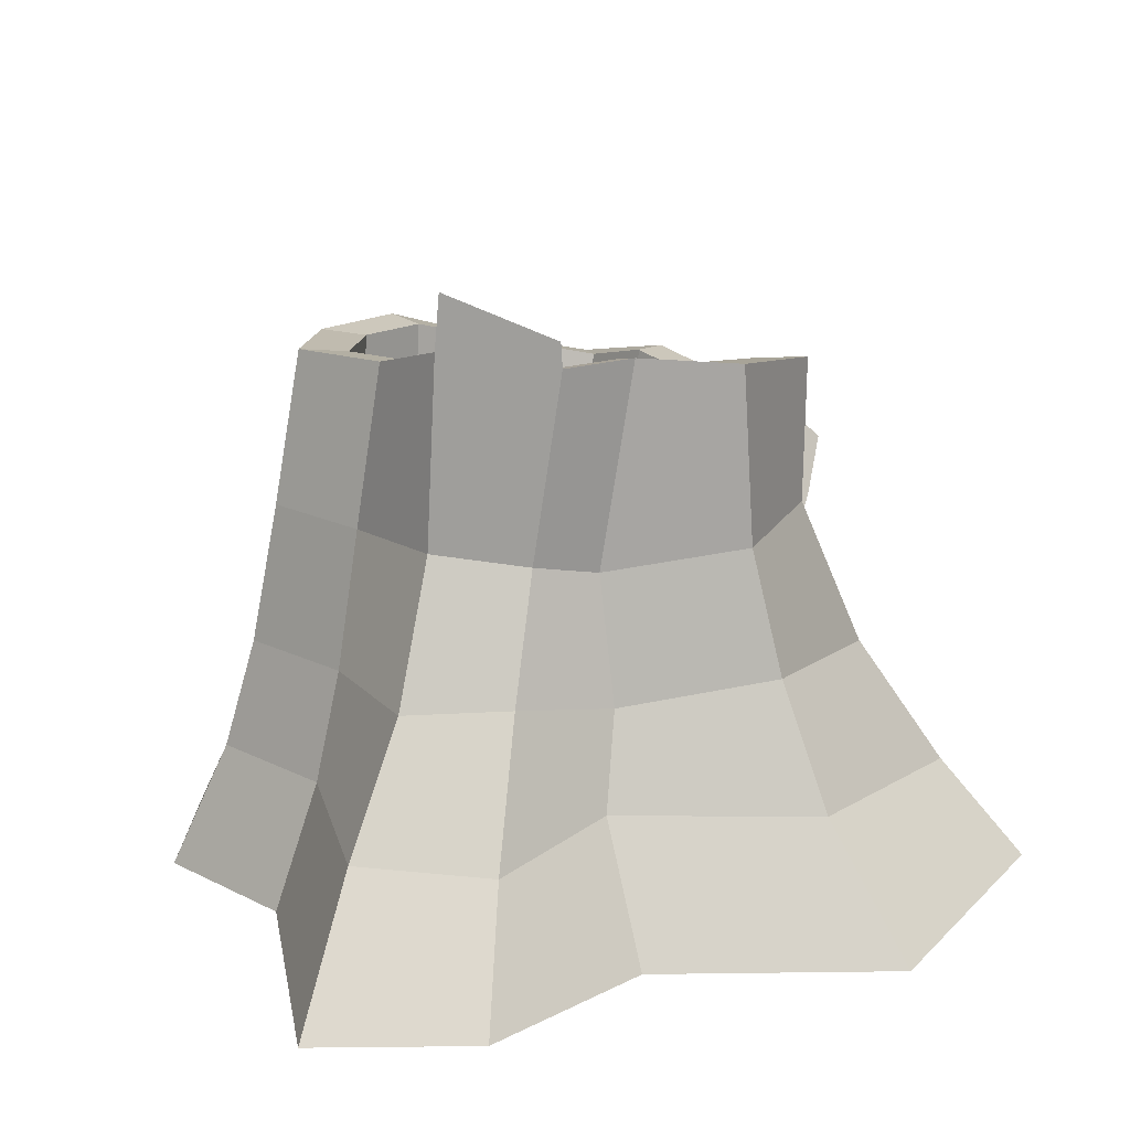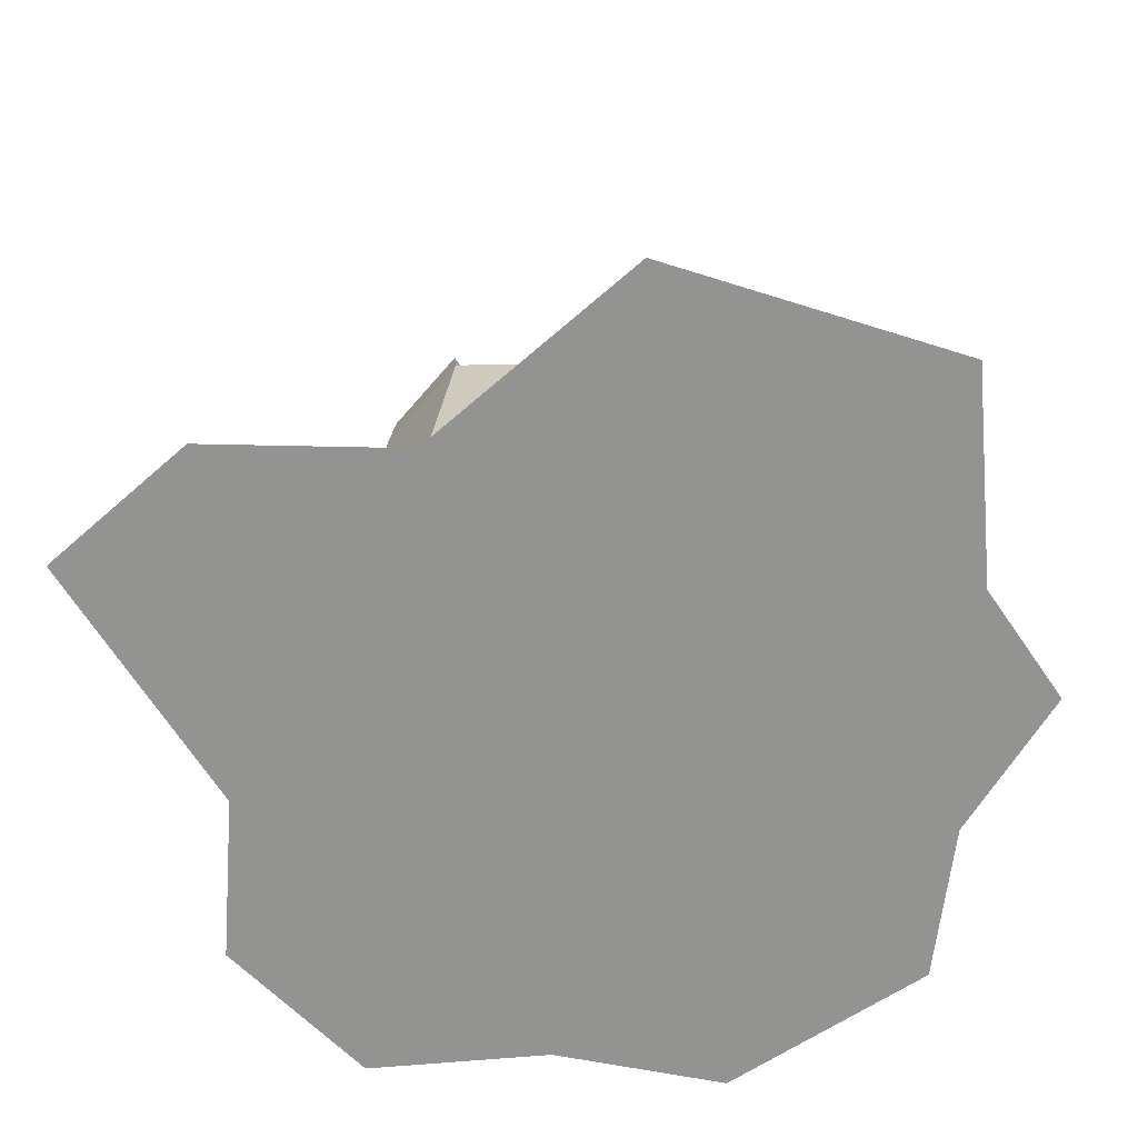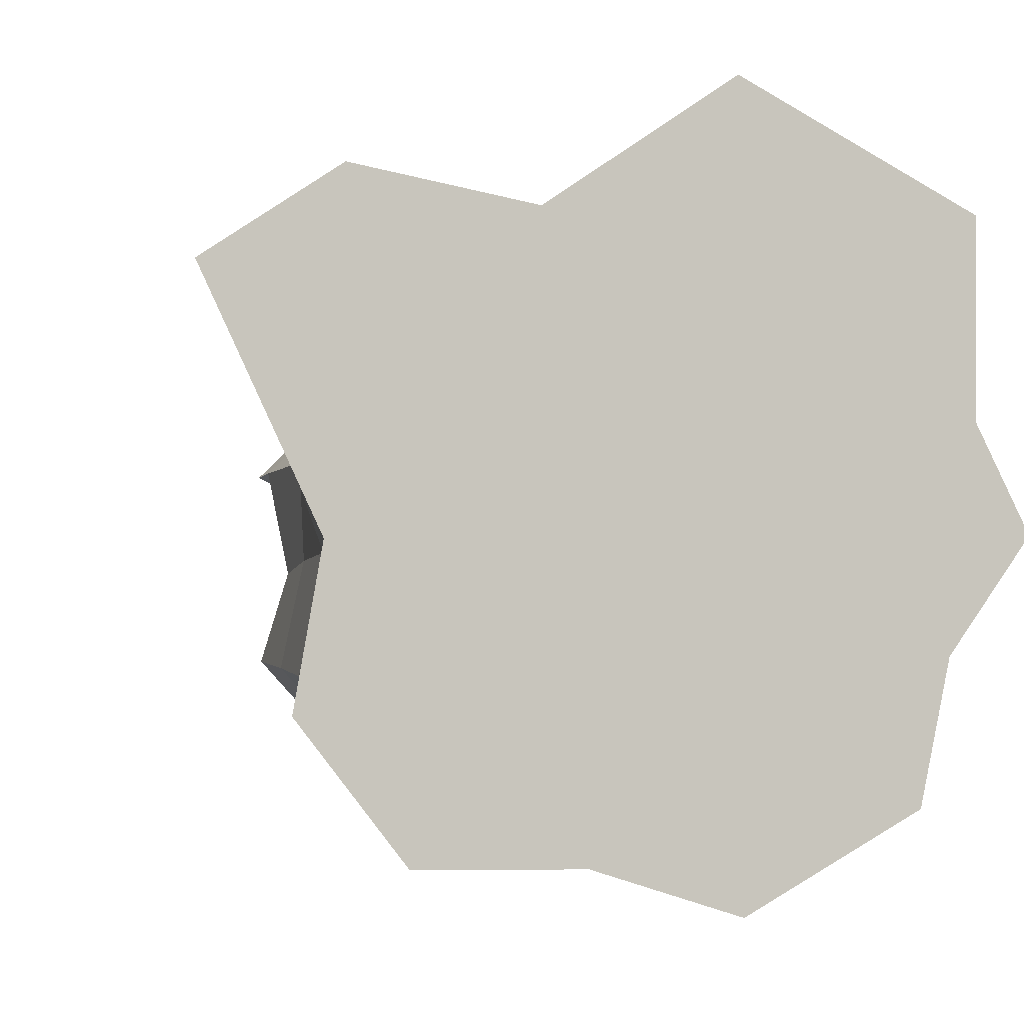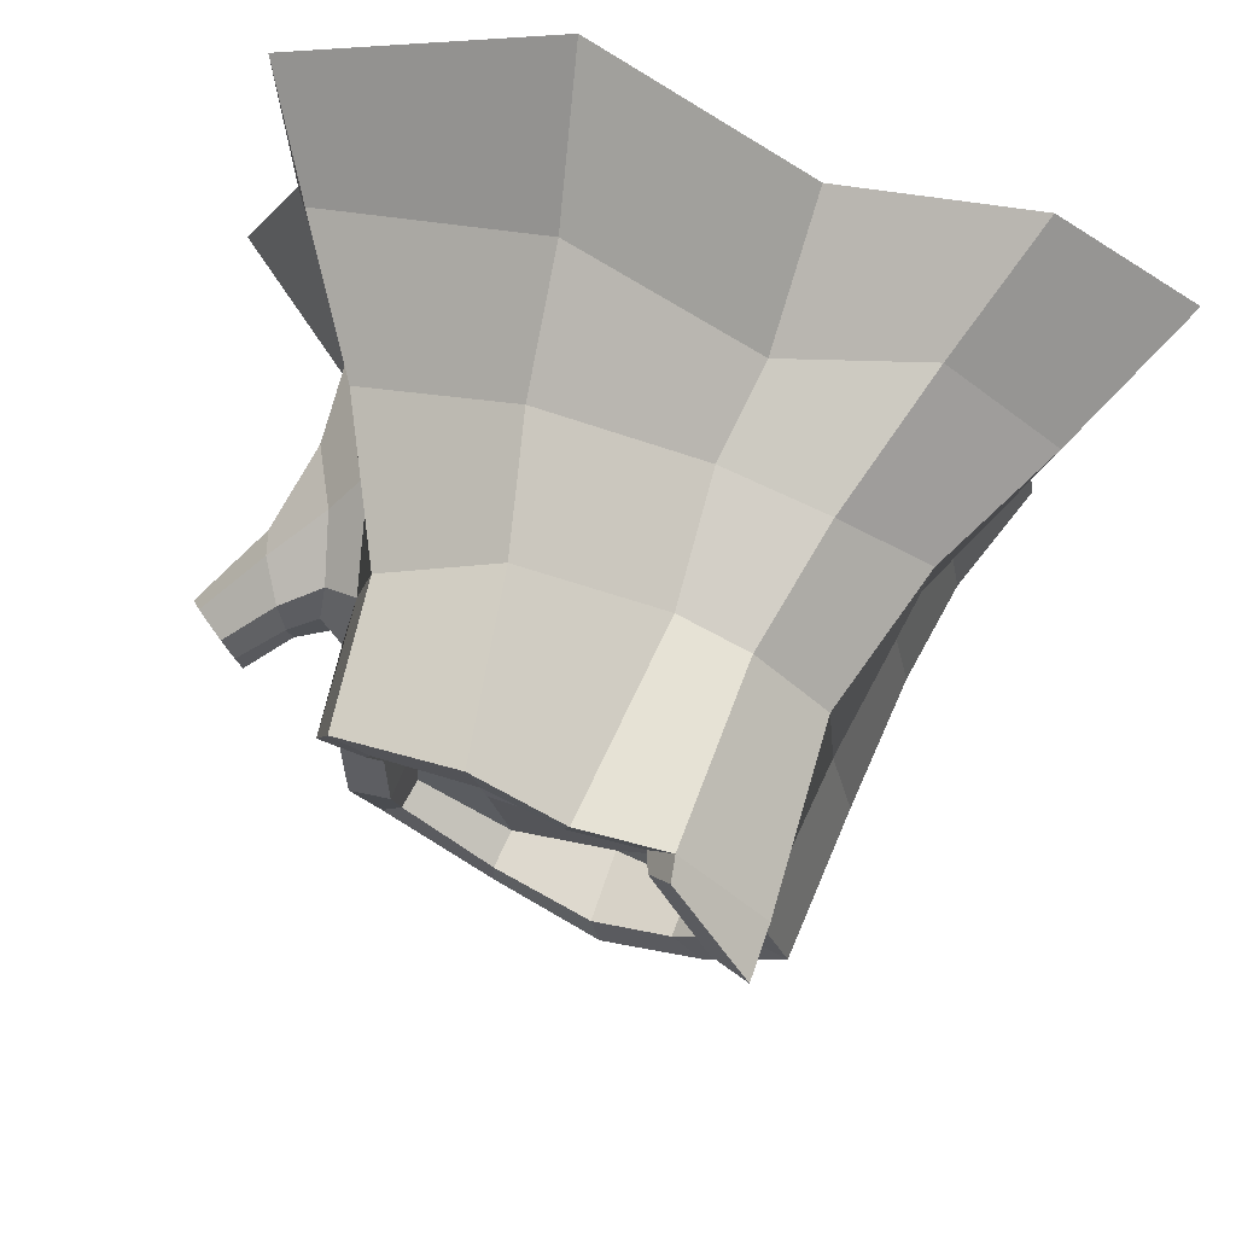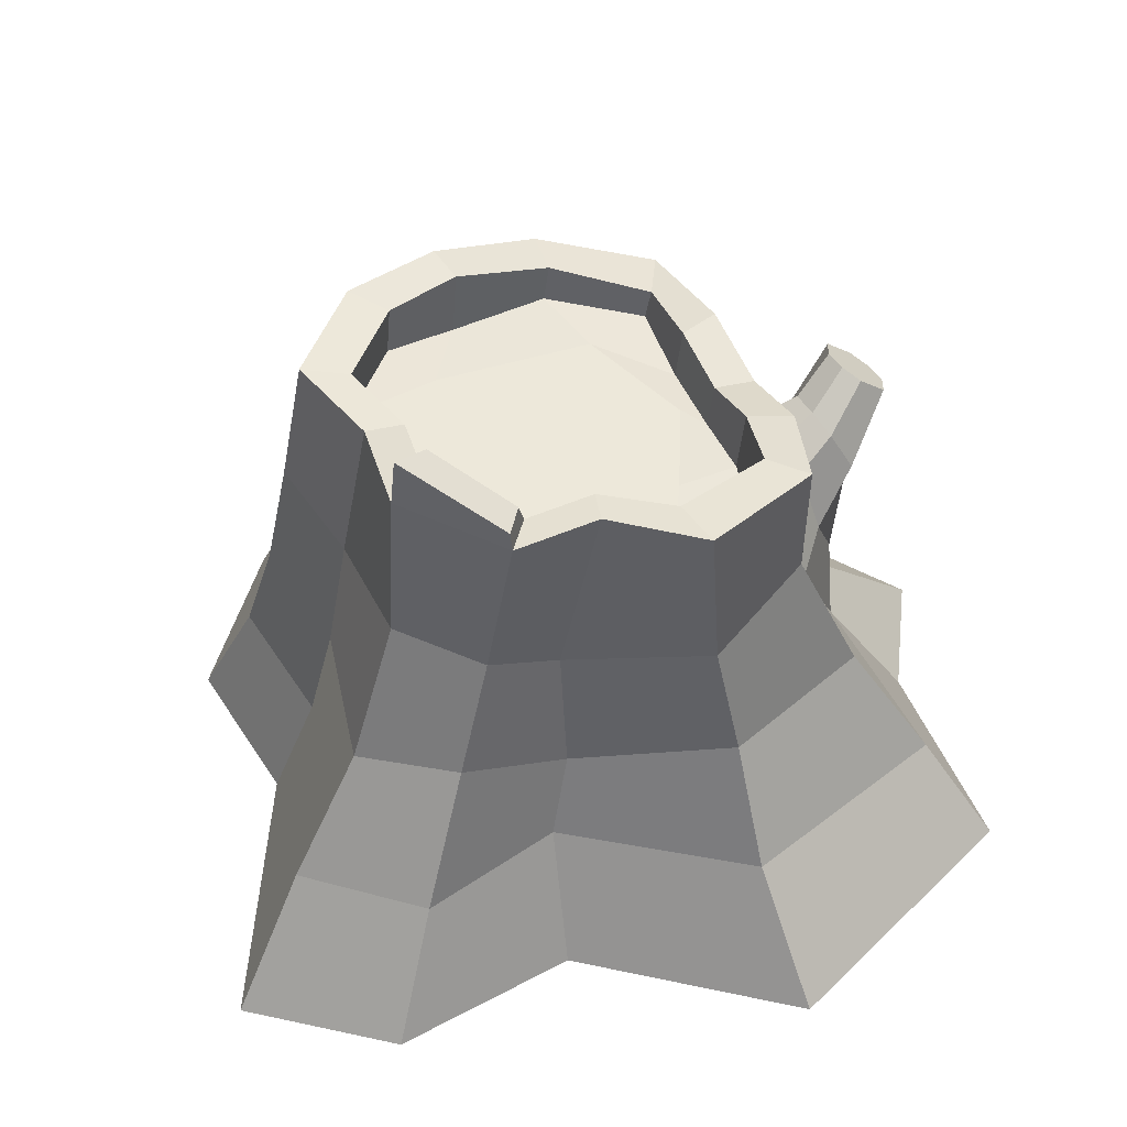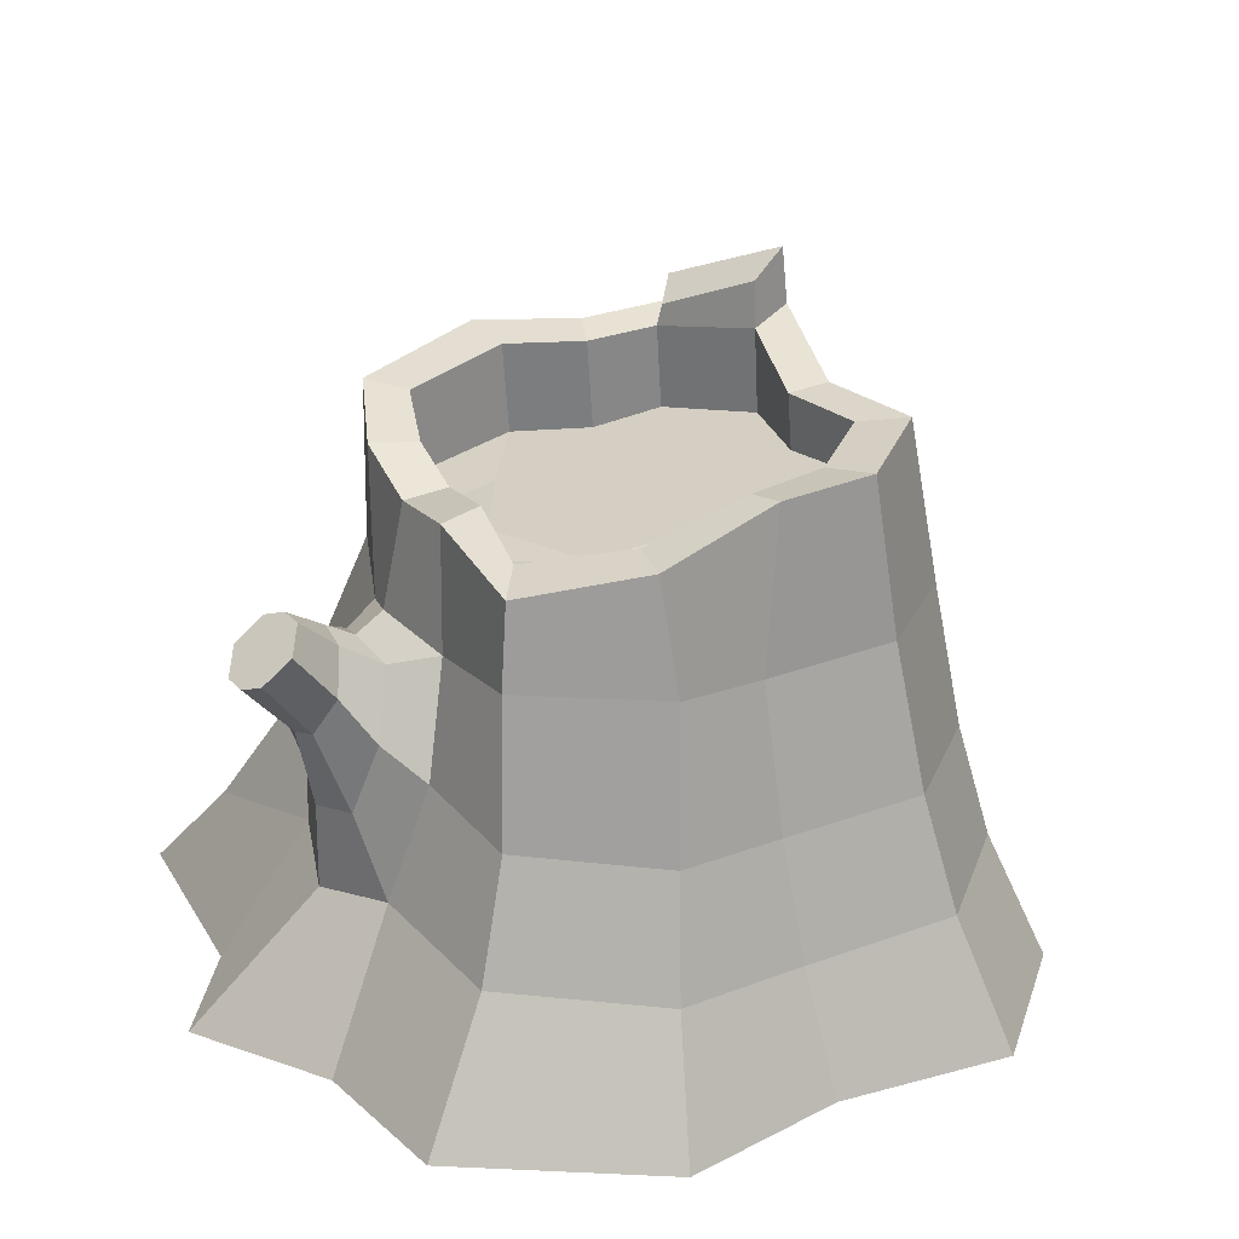
<metadata>
{"format":"obj","ext":"obj","renderer":"f3d","projection":"perspective","resolution":1024,"background":"white","views":[{"elev":19.1,"azim":-36.4,"up":"+Y"},{"elev":-66.6,"azim":6.1,"up":"+Y"},{"elev":-4.8,"azim":-22.6,"up":"+Z"},{"elev":66.5,"azim":-166.7,"up":"+Z"},{"elev":53.5,"azim":-22.2,"up":"+Y"},{"elev":25.2,"azim":157.3,"up":"+Y"}]}
</metadata>
<code>
o Cube.001
v -1.178 1.774 -0.5964
v -1.003 1.791 -0.04656
v -0.7843 1.76 -0.03735
v -0.9258 1.746 -0.4818
v -0.3352 0.7584 1.026
v -0.1097 1.897 1.029
v -0.6047 1.922 1.063
v -0.7319 0.8517 0.9705
v -1.322 0.8933 -0.656
v -0.7395 1.727 -1.073
v -0.8362 0.8891 -1.167
v 0.621 -1.246 0.5985
v 2.083 -1.246 0.7126
v 2.109 -1.246 1.894
v 0.592 -1.246 2.555
v 1.239 0.79 0.4523
v 1.213 1.58 0.5551
v 1.069 1.73 1.056
v 1.094 0.885 1.015
v 0.3812 0.8959 -1.37
v 0.4387 1.496 -1.254
v 1.067 1.353 -0.9663
v 1.102 0.8971 -0.987
v -0.1932 1.717 -1.183
v -0.1417 0.8178 -1.169
v -2.445 -1.246 1.323
v -0.5779 -1.246 0.5219
v -0.5782 -1.246 1.736
v -1.663 -1.246 1.875
v 0.3736 1.857 1.341
v 0.4344 0.8361 1.369
v -0.5717 1.708 -0.8674
v -0.1399 1.687 -0.9834
v 0.4221 1.515 -0.9996
v 0.9281 1.402 -0.7048
v -0.8449 1.919 0.4854
v -1.077 1.987 0.6002
v -1.046 2.297 0.6002
v -0.8366 2.174 0.4854
v 1.179 1.433 0.1389
v 0.9424 1.469 0.1292
v 0.9702 1.588 0.4656
v -0.3149 -1.246 -1.727
v 0.5874 -1.246 -2.004
v 0.5734 -1.246 -0.6177
v -0.5488 -1.246 -0.5352
v -0.545 -1.246 -0.005485
v 0.5681 -1.246 -0.009375
v -1.303 -1.246 -1.709
v -1.926 -1.246 -0.94
v -1.767 -1.246 -0.05034
v 1.154 1.497 -0.3426
v 1.145 0.79 -0.2904
v 1.314 0.9025 0.08295
v 1.687 -1.246 -1.445
v 1.887 -1.246 -0.6061
v 2.426 -1.246 0.08215
v -1.135 0.9041 0.5879
v -1.188 0.8893 -0.0232
v 0.9227 1.52 -0.26
v 0.3217 1.813 1.047
v -0.0626 1.846 0.8319
v -1.487 -0.5285 -0.03304
v -1.627 -0.5285 -0.7956
v -1.328 0.09813 -0.02738
v -1.465 0.09813 -0.7169
v -1.309 -0.585 1.466
v -1.942 -0.4987 1.026
v -0.9655 0.1548 1.133
v -1.473 0.1412 0.7995
v 1.707 -0.5608 0.08259
v 1.615 -0.4418 0.5531
v 1.458 0.7922 0.0901
v 1.432 0.7197 0.3263
v 1.659 0.8327 0.2255
v 1.613 0.8829 0.06579
v 1.602 -0.01701 -0.2052
v 1.487 0.3848 -0.3128
v 1.664 0.6422 -0.2582
v 1.769 0.4279 -0.1632
v 1.308 -0.5238 -1.196
v 1.498 -0.4418 -0.3936
v 1.14 0.1029 -1.058
v 1.309 0.2386 -0.5255
v 0.5255 -0.5562 1.941
v -0.4967 -0.5036 1.311
v 0.5265 0.1118 1.535
v -0.3675 0.04781 1.207
v 1.818 -0.7038 1.482
v 1.422 0.02689 1.176
v -0.2437 -0.5989 -1.477
v 0.5105 -0.5205 -1.703
v -0.1905 0.02773 -1.31
v 0.4393 0.1061 -1.522
v -1.085 -0.5285 -1.45
v -0.9535 0.09813 -1.298
v 1.31 0.2378 0.7022
v 1.494 0.3757 0.4871
v 1.764 0.6185 0.3205
v 1.704 -0.09251 0.07914
v 1.815 0.3778 -0.00349
v 0.8898 1.711 0.8536
v 1.826 0.4144 0.1681
v 2.121 0.7623 -0.2212
v 2.147 0.7686 -0.09446
v 1.919 1.004 0.04367
v 1.846 1.046 -0.05442
v 1.897 0.9357 -0.3341
v 2.048 0.8047 -0.3193
v 2.07 0.8728 0.0585
v 1.658 -0.02206 0.3628
v 1.386 0.7247 -0.1497
v 1.601 0.8463 -0.1058
v 1.984 0.9043 -0.1378
v 1.82 1.04 -0.1812
v 0.2789 1.314 1.072
v -0.1028 1.358 0.8577
v -0.4628 1.866 0.8598
v -0.5004 1.404 0.8856
v -0.88 1.447 0.5112
v 0.8434 1.25 0.8794
v 0.8944 1.213 0.155
v 0.922 1.21 0.4914
v 0.3787 1.303 -0.9738
v 0.8815 1.245 -0.679
v -0.8198 1.44 -0.01158
v 0.8748 1.216 -0.2342
v -0.9604 1.457 -0.456
v -0.6086 1.416 -0.8416
v -0.18 1.291 -0.9576
v -0.4802 1.401 0.4942
v 0.557 1.282 0.5451
v -0.4328 1.396 -0.5581
v 0.4964 1.289 -0.568
v 0.7814 1.257 0.04127
v -0.6789 1.424 0.008255
v -0.6159 2.067 1.063
v -0.4917 1.978 0.8598
f 1 2 3 4
f 5 6 7 8
f 9 1 10 11
f 12 13 14 15
f 16 17 18 19
f 20 21 22 23
f 11 10 24 25
f 25 24 21 20
f 26 27 28 29
f 27 12 15 28
f 19 18 30 31
f 31 30 6 5
f 24 10 32 33
f 22 21 34 35
f 36 37 38 39
f 10 1 4 32
f 17 40 41 42
f 2 37 36 3
f 43 44 45 46
f 47 48 12 27
f 49 43 46 50
f 51 47 27 26
f 23 22 52 53
f 54 40 17 16
f 44 55 56 45
f 48 57 13 12
f 8 7 37 58
f 59 2 1 9
f 52 22 35 60
f 6 30 61 62
f 51 63 64 50
f 63 65 66 64
f 65 59 9 66
f 29 67 68 26
f 67 69 70 68
f 69 8 58 70
f 57 71 72 13
f 73 74 75 76
f 77 78 79 80
f 55 81 82 56
f 81 83 84 82
f 83 23 53 84
f 15 85 86 28
f 85 87 88 86
f 87 31 5 88
f 14 89 85 15
f 89 90 87 85
f 90 19 31 87
f 43 91 92 44
f 91 93 94 92
f 93 25 20 94
f 49 95 91 43
f 95 96 93 91
f 96 11 25 93
f 44 92 81 55
f 92 94 83 81
f 94 20 23 83
f 13 72 89 14
f 72 97 90 89
f 97 16 19 90
f 50 64 95 49
f 64 66 96 95
f 66 9 11 96
f 28 86 67 29
f 86 88 69 67
f 88 5 8 69
f 74 98 99 75
f 100 77 80 101
f 56 82 71 57
f 70 58 59 65
f 68 70 65 63
f 26 68 63 51
f 40 52 60 41
f 58 37 2 59
f 45 56 57 48
f 53 52 40 54
f 50 46 47 51
f 46 45 48 47
f 18 17 42 102
f 30 18 102 61
f 103 101 104 105
f 76 75 106 107
f 80 79 108 109
f 99 103 105 110
f 111 100 101 103
f 98 111 103 99
f 78 112 113 79
f 112 73 76 113
f 104 114 110 105
f 114 107 106 110
f 108 115 107 114
f 109 108 114 104
f 75 99 110 106
f 79 113 115 108
f 113 76 107 115
f 101 80 109 104
f 62 61 116 117
f 36 118 119 120
f 61 102 121 116
f 42 41 122 123
f 35 34 124 125
f 3 36 120 126
f 60 35 125 127
f 32 4 128 129
f 41 60 127 122
f 102 42 123 121
f 118 62 117 119
f 34 33 130 124
f 21 24 33 34
f 7 6 62 118
f 131 120 119 117
f 123 132 116 121
f 132 131 117 116
f 124 130 133 134
f 135 136 131 132
f 125 124 134 127
f 122 135 132 123
f 130 129 128 133
f 136 126 120 131
f 133 128 126 136
f 127 134 135 122
f 134 133 136 135
f 4 3 126 128
f 33 32 129 130
f 53 54 73 112
f 84 53 112 78
f 97 72 111 98
f 72 71 100 111
f 71 82 77 100
f 16 97 98 74
f 82 84 78 77
f 54 16 74 73
f 38 137 138 39
f 37 7 137 38
f 7 118 138 137
f 118 36 39 138

</code>
